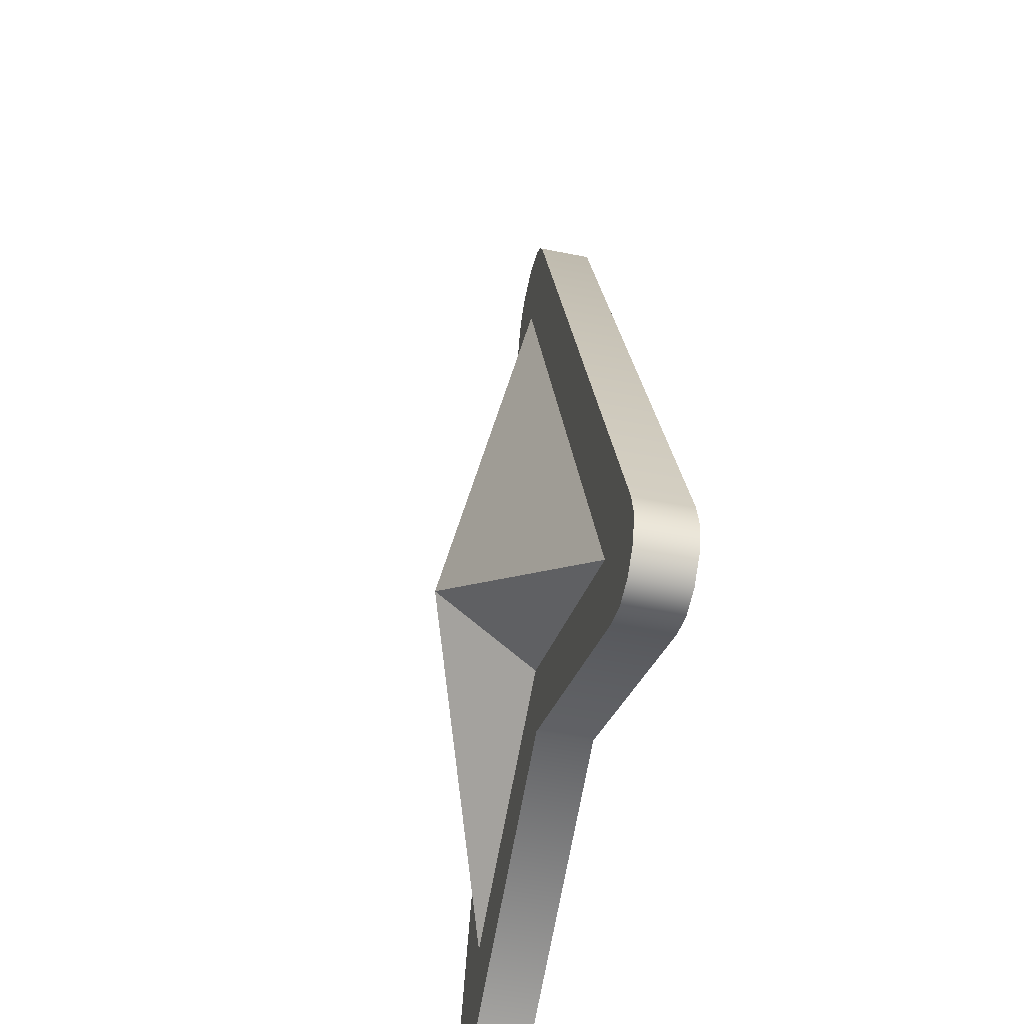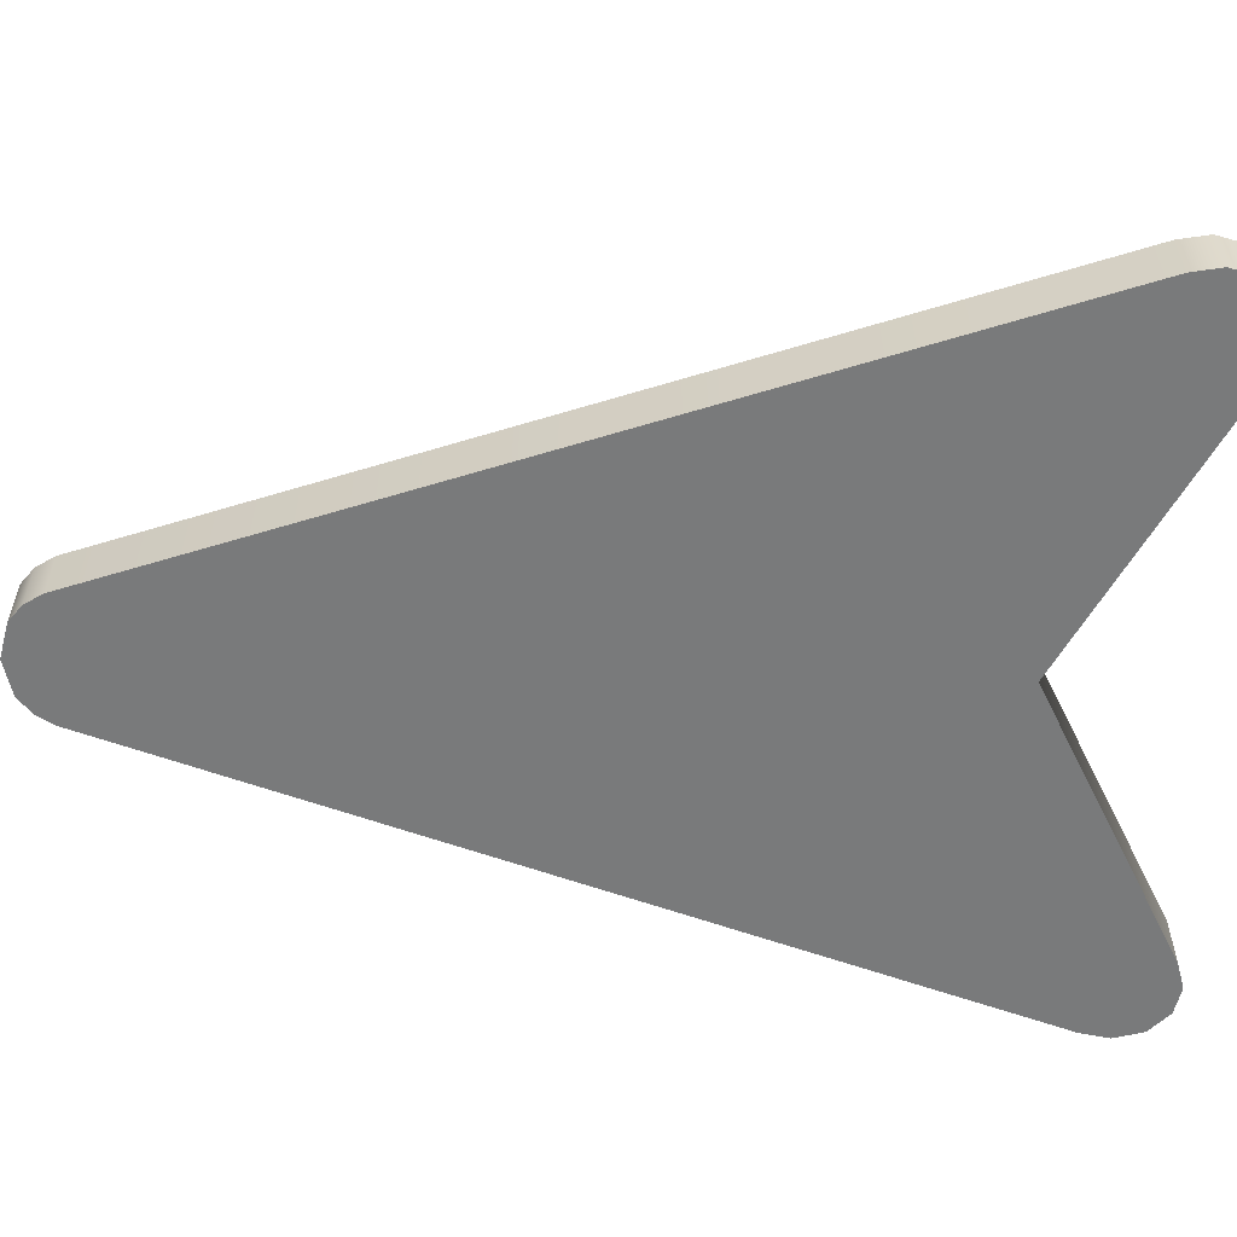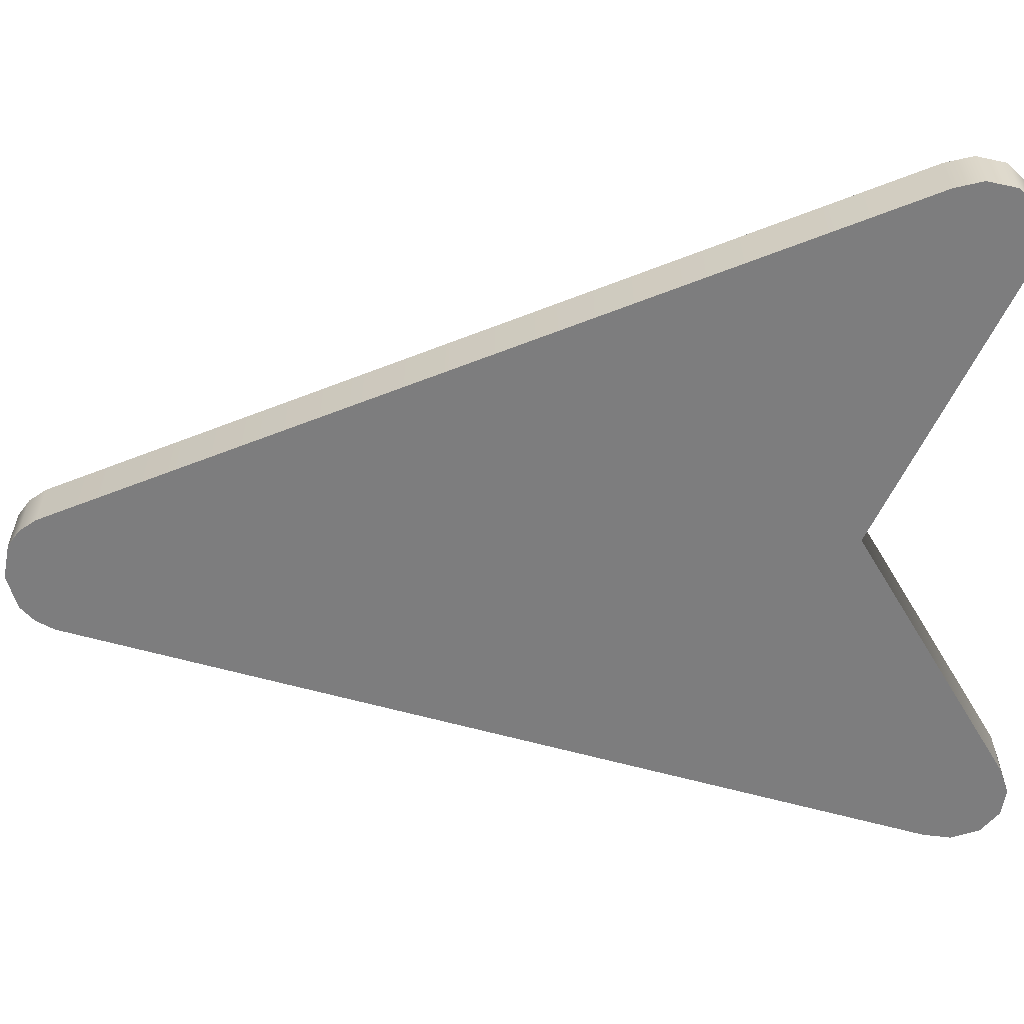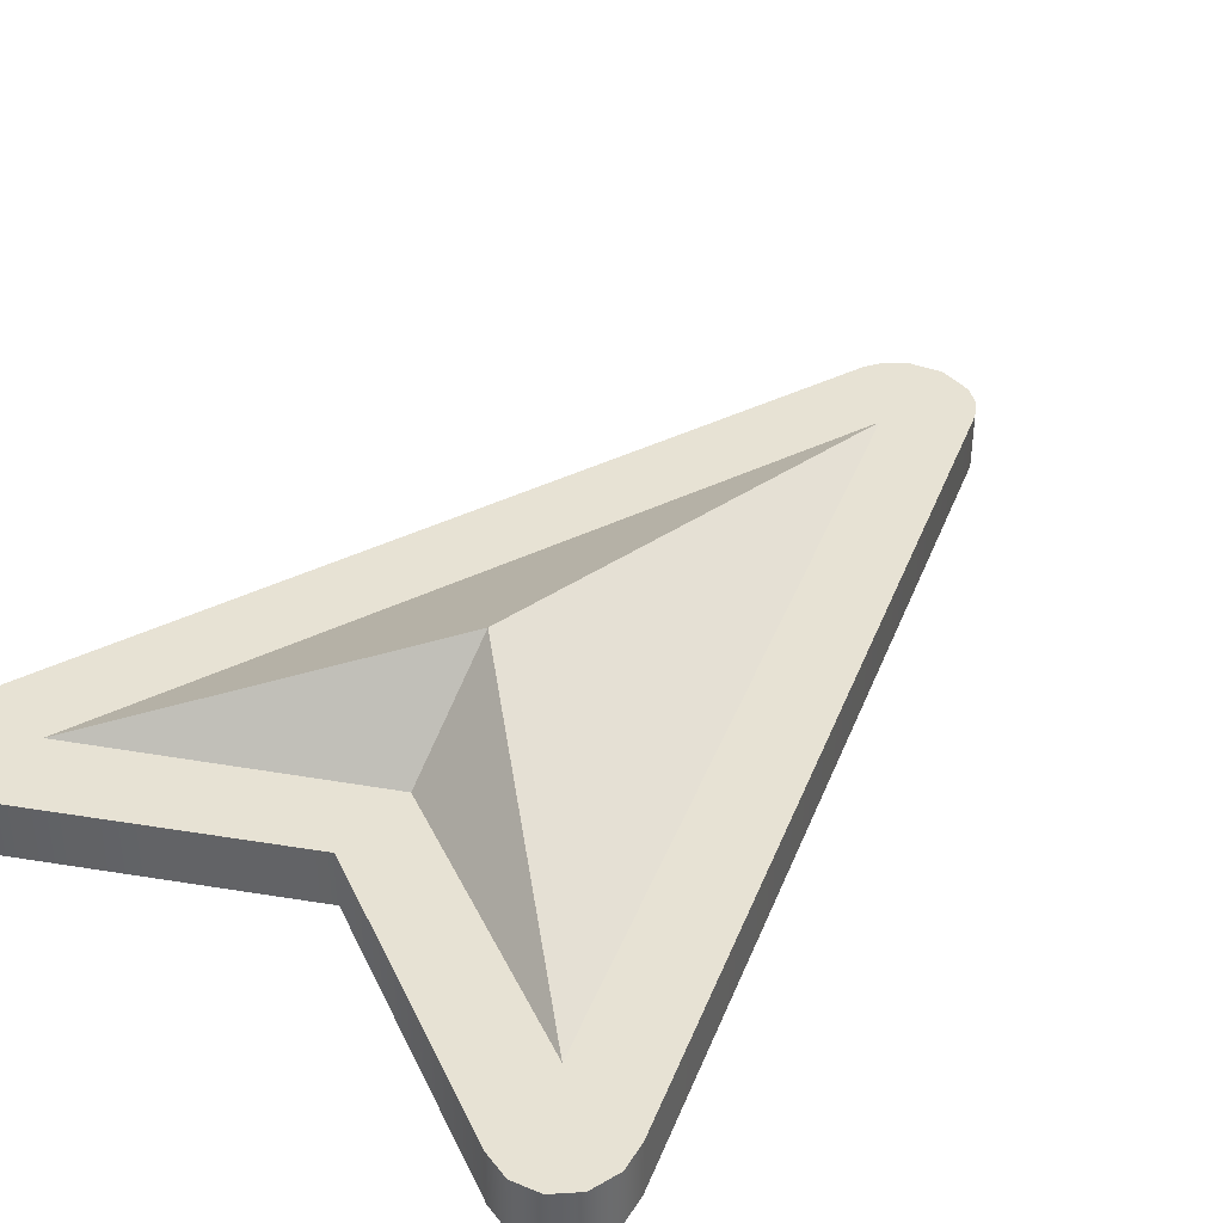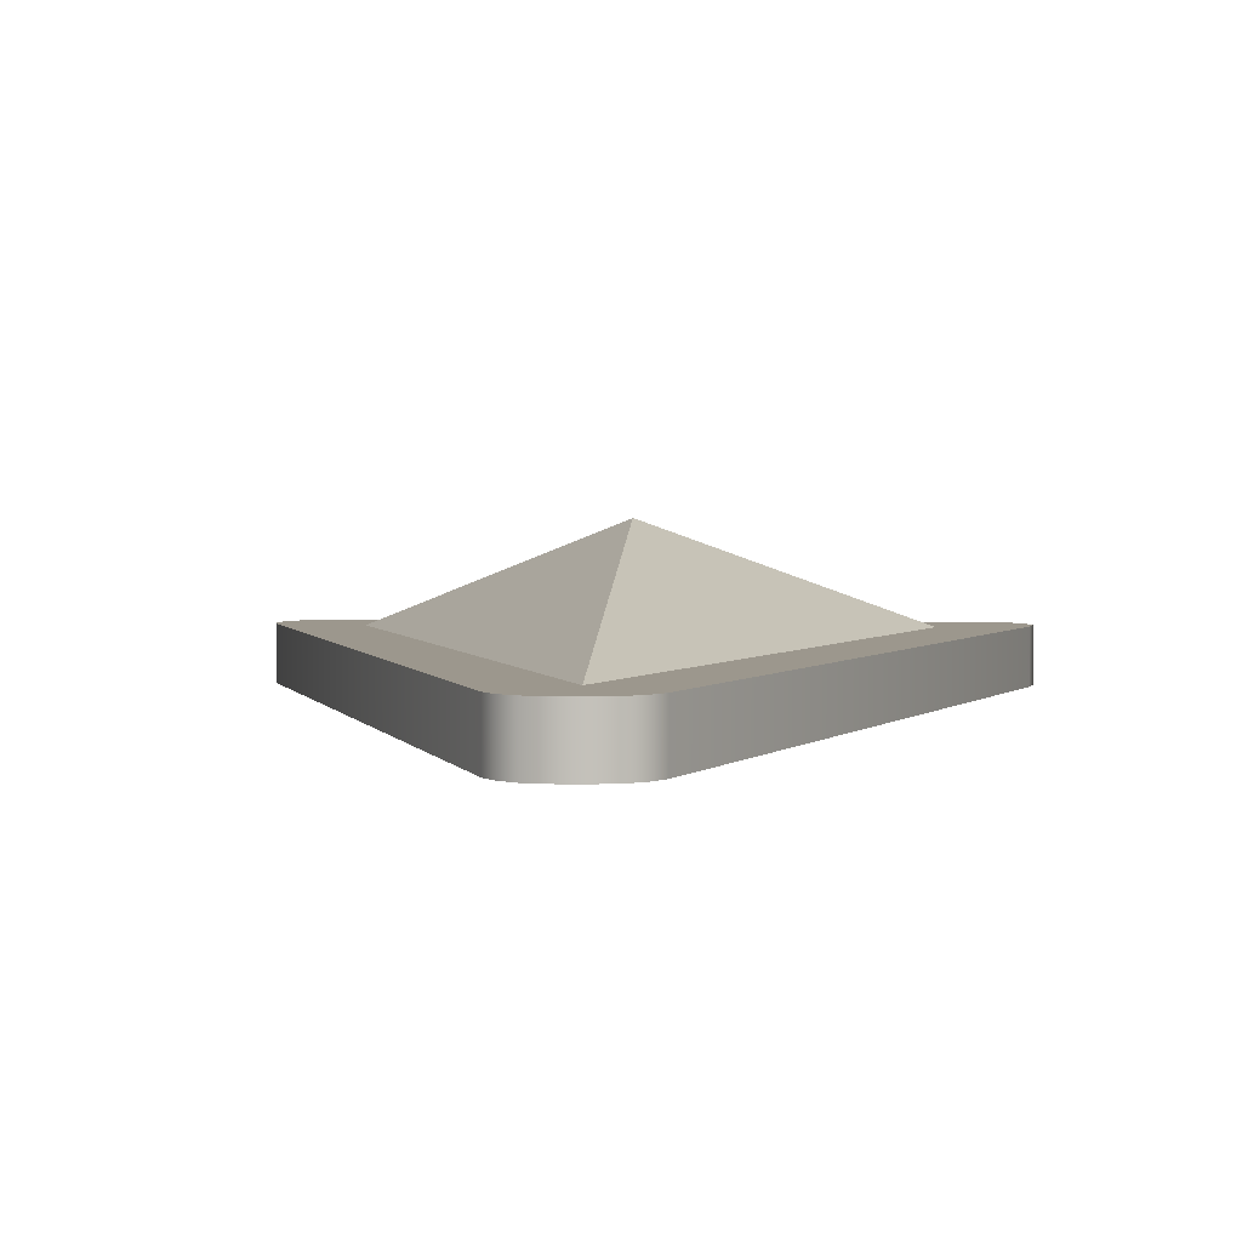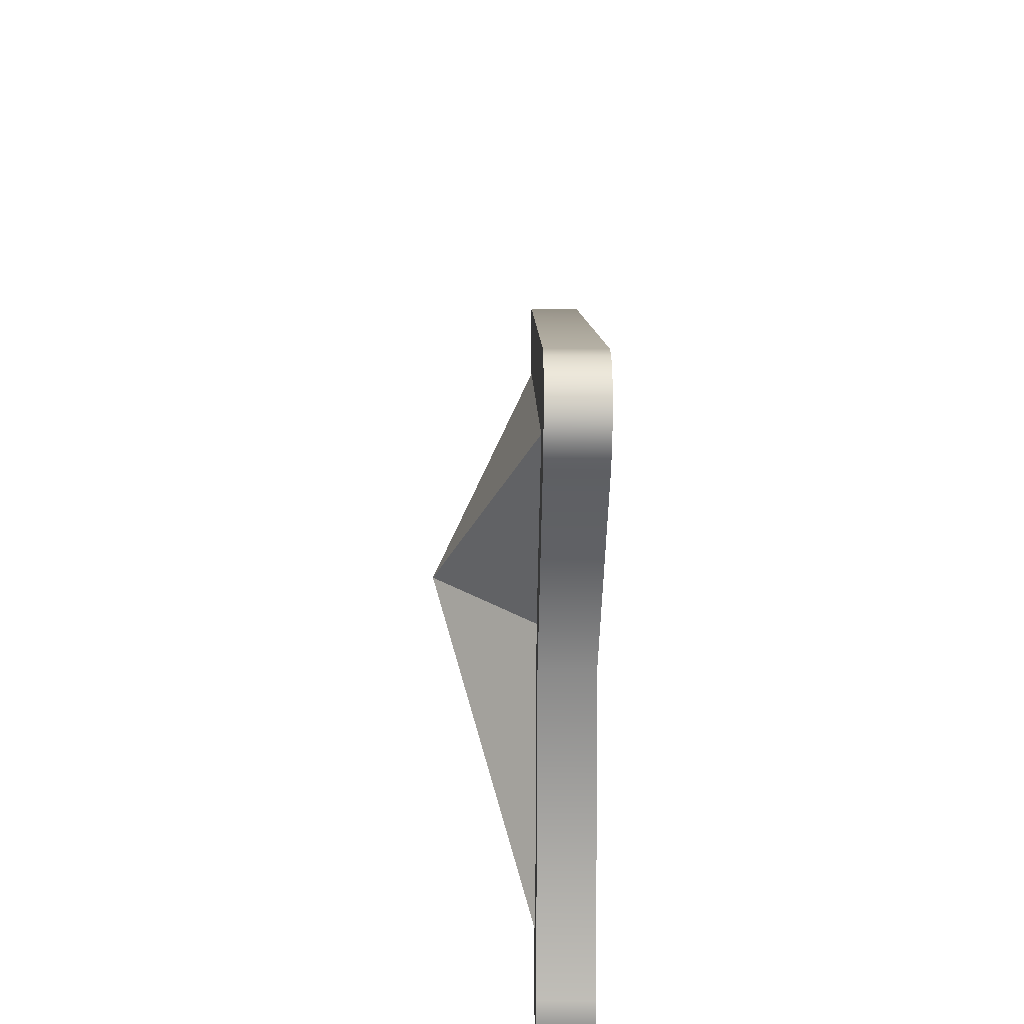
<metadata>
{"format":"obj","ext":"obj","renderer":"f3d","projection":"perspective","resolution":1024,"background":"white","views":[{"elev":-51.0,"azim":-102.4,"up":"+Z"},{"elev":-58.0,"azim":88.5,"up":"+Y"},{"elev":-59.2,"azim":92.9,"up":"+Y"},{"elev":39.7,"azim":-140.8,"up":"+Y"},{"elev":2.9,"azim":3.9,"up":"+Y"},{"elev":-63.4,"azim":-90.3,"up":"+Z"}]}
</metadata>
<code>
o map_car_bearing
v 0 -0 -1.117
v 0 0 3.931
v 1.887 -0 -2.069
v 1.717 -0 -2.018
v 2.235 -0 -1.73
v 2.203 -0 -1.555
v 2.185 -0 -1.911
v 2.056 -0 -2.033
v 0.3822 0 3.688
v 0.2153 0 3.878
v 0.3146 0 3.797
v 0 0.3503 -0.9421
v 0 0.3503 3.772
v 1.893 0.3503 -1.909
v 1.776 0.3503 -1.874
v 2.077 0.3503 -1.723
v 2.053 0.3503 -1.594
v 2.048 0.3503 -1.828
v 1.981 0.3503 -1.891
v 0.242 0.3503 3.621
v 0.1445 0.3503 3.737
v 0.1969 0.3503 3.694
v -1.887 -0 -2.069
v -1.717 -0 -2.018
v -2.235 -0 -1.73
v -2.203 -0 -1.555
v -2.185 -0 -1.911
v -2.056 -0 -2.033
v -0.3822 0 3.688
v -0.2153 0 3.878
v -0.3146 0 3.797
v -1.893 0.3503 -1.909
v -1.776 0.3503 -1.874
v -2.077 0.3503 -1.723
v -2.053 0.3503 -1.594
v -2.048 0.3503 -1.828
v -1.981 0.3503 -1.891
v -0.242 0.3503 3.621
v -0.1445 0.3503 3.737
v -0.1969 0.3503 3.694
v 1.717 0.3503 -2.018
v 0 0.3503 -1.117
v 2.203 0.3503 -1.555
v 2.235 0.3503 -1.73
v 2.185 0.3503 -1.911
v 2.056 0.3503 -2.033
v 1.887 0.3503 -2.069
v 0 0.3503 3.931
v 0.2153 0.3503 3.878
v 0.3146 0.3503 3.797
v 0.3822 0.3503 3.688
v -1.717 0.3503 -2.018
v -2.203 0.3503 -1.555
v -2.235 0.3503 -1.73
v -2.185 0.3503 -1.911
v -2.056 0.3503 -2.033
v -1.887 0.3503 -2.069
v -0.2153 0.3503 3.878
v -0.3146 0.3503 3.797
v -0.3822 0.3503 3.688
v 0 0.3503 -0.5858
v 1.656 0.3503 -1.436
v 0 0.3503 3.303
v -1.656 0.3503 -1.436
v 0 0.9998 -0
v 0 0 0
f 38 64 35
f 38 40 63
f 40 39 63
f 39 13 63
f 13 21 63
f 21 22 63
f 22 20 63
f 20 62 63
f 17 16 62
f 16 18 62
f 18 19 62
f 19 14 62
f 14 15 62
f 12 62 15
f 12 64 61
f 33 32 64
f 32 37 64
f 37 36 64
f 36 34 64
f 34 35 64
f 38 63 64
f 20 17 62
f 12 61 62
f 12 33 64
f 2 66 9
f 7 44 5
f 6 51 9
f 10 48 2
f 8 45 7
f 1 41 4
f 11 49 10
f 3 46 8
f 5 43 6
f 9 50 11
f 4 47 3
f 23 24 25
f 54 27 25
f 60 26 29
f 48 30 2
f 55 28 27
f 52 1 24
f 58 31 30
f 56 23 28
f 53 25 26
f 59 29 31
f 57 24 23
f 15 42 12
f 16 43 44
f 18 44 45
f 18 46 19
f 19 47 14
f 14 41 15
f 13 49 21
f 21 50 22
f 22 51 20
f 20 43 17
f 33 42 52
f 34 53 35
f 36 54 34
f 36 56 55
f 37 57 56
f 32 52 57
f 13 58 48
f 39 59 58
f 40 60 59
f 38 53 60
f 61 65 62
f 63 62 65
f 61 64 65
f 63 65 64
f 66 1 6
f 1 4 6
f 4 3 5
f 3 8 7
f 5 3 7
f 5 6 4
f 6 9 66
f 9 11 10
f 10 2 9
f 7 45 44
f 6 43 51
f 10 49 48
f 8 46 45
f 1 42 41
f 11 50 49
f 3 47 46
f 5 44 43
f 9 51 50
f 4 41 47
f 24 1 26
f 1 66 26
f 66 2 29
f 2 30 29
f 30 31 29
f 29 26 66
f 26 25 24
f 25 27 23
f 27 28 23
f 54 55 27
f 60 53 26
f 48 58 30
f 55 56 28
f 52 42 1
f 58 59 31
f 56 57 23
f 53 54 25
f 59 60 29
f 57 52 24
f 15 41 42
f 16 17 43
f 18 16 44
f 18 45 46
f 19 46 47
f 14 47 41
f 13 48 49
f 21 49 50
f 22 50 51
f 20 51 43
f 33 12 42
f 34 54 53
f 36 55 54
f 36 37 56
f 37 32 57
f 32 33 52
f 13 39 58
f 39 40 59
f 40 38 60
f 38 35 53

</code>
